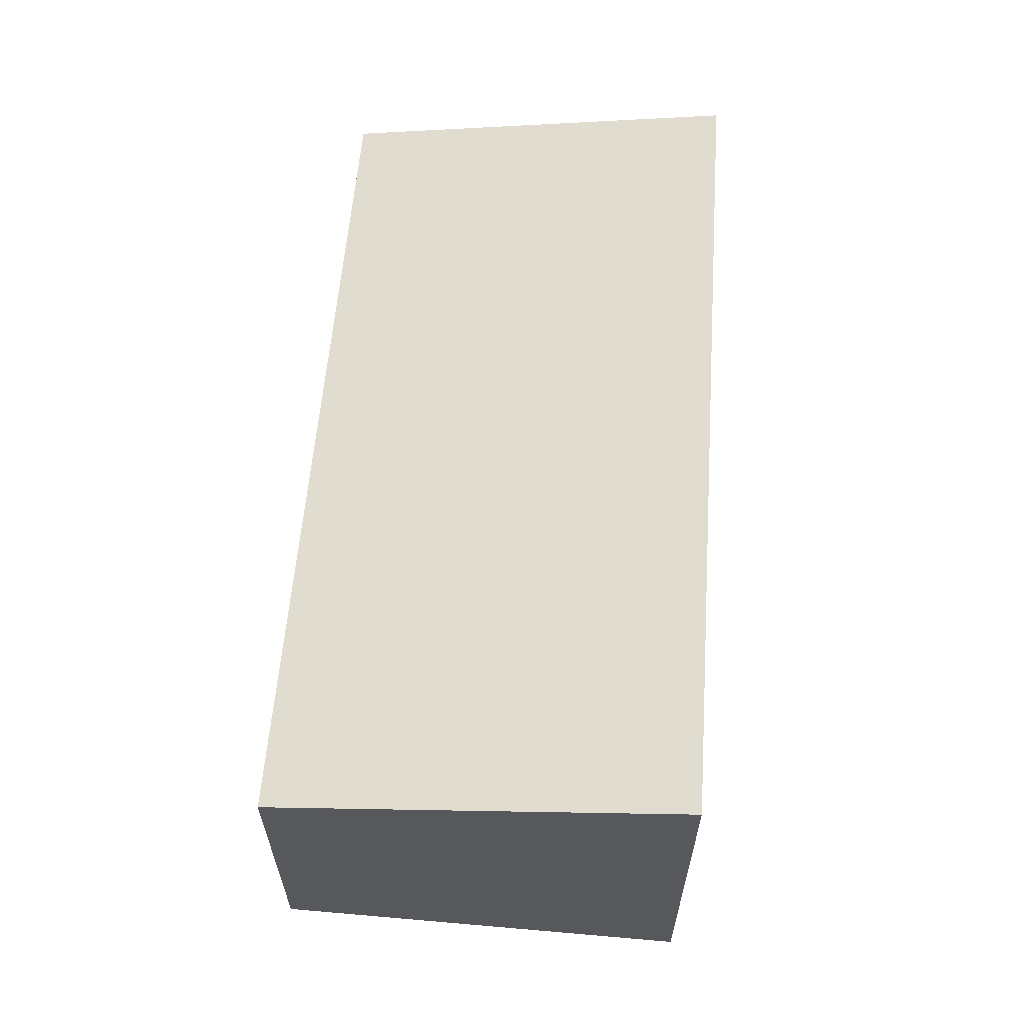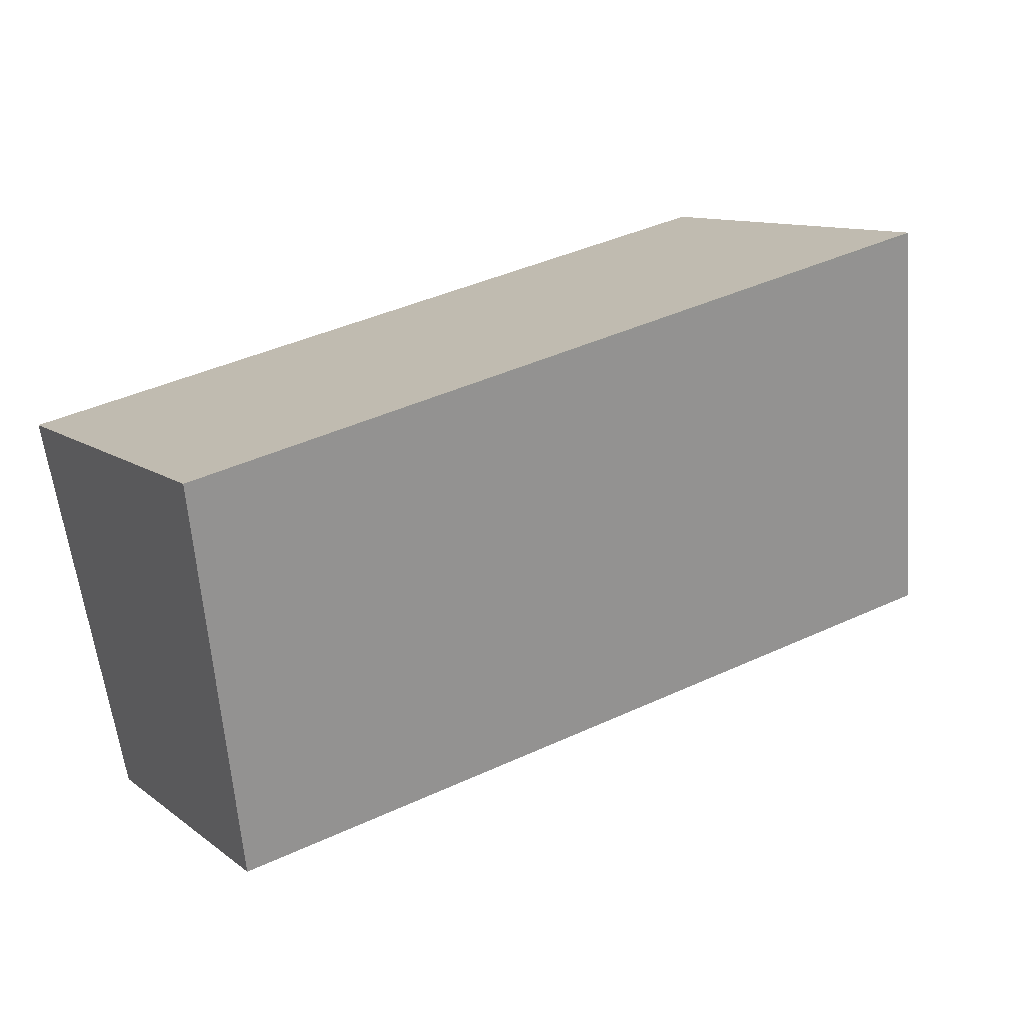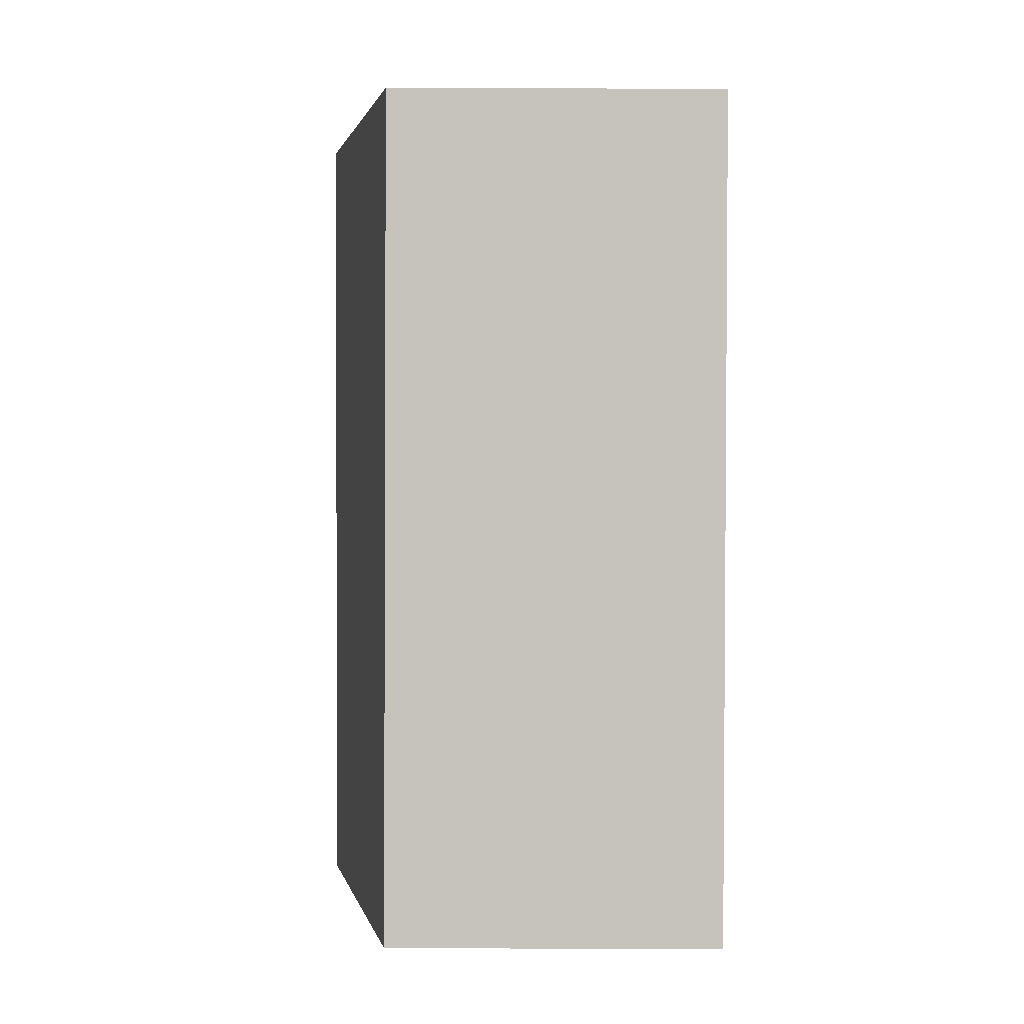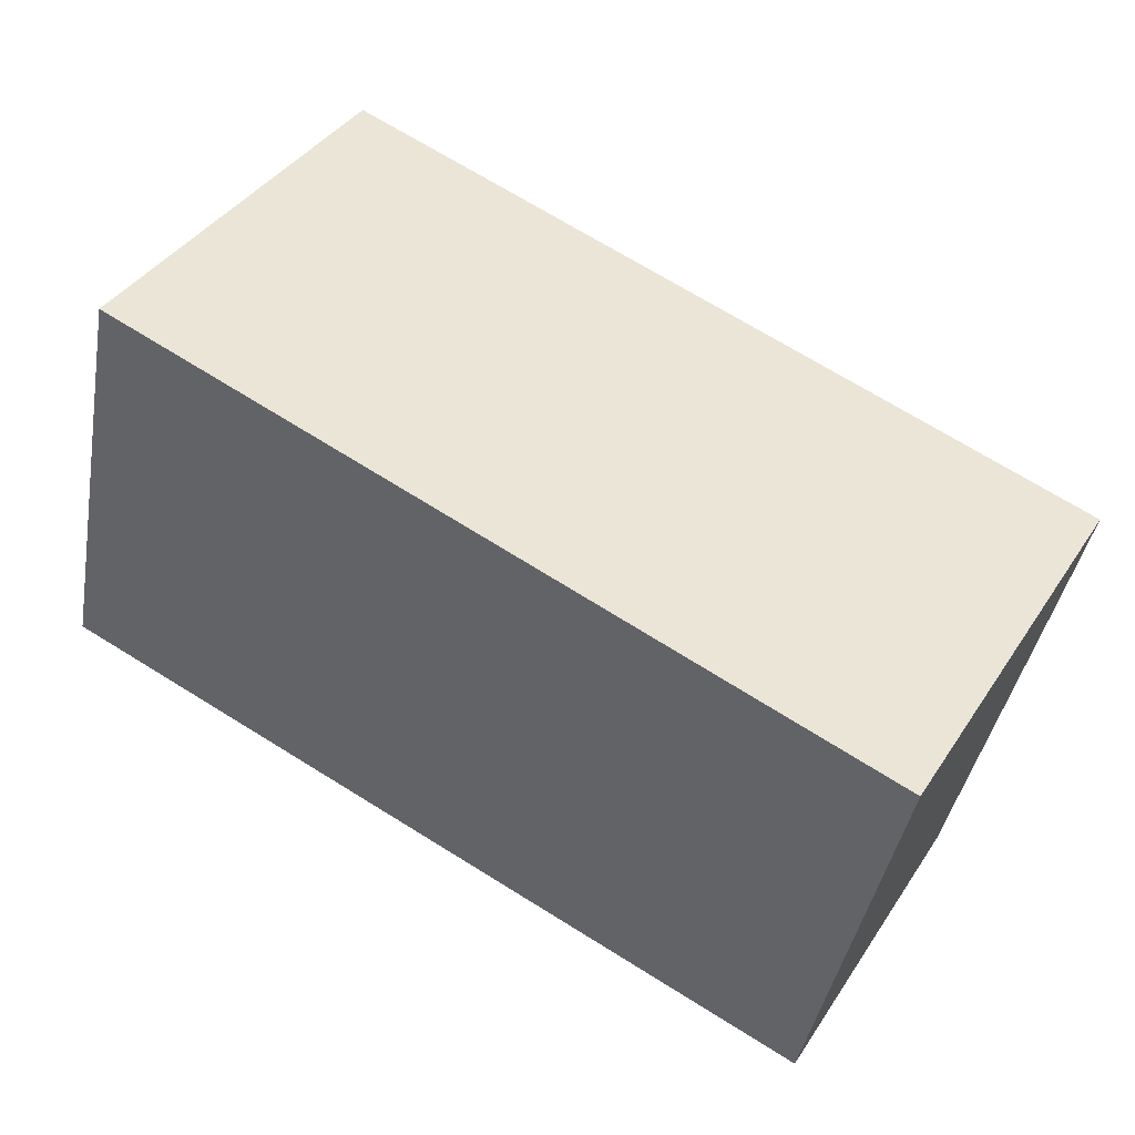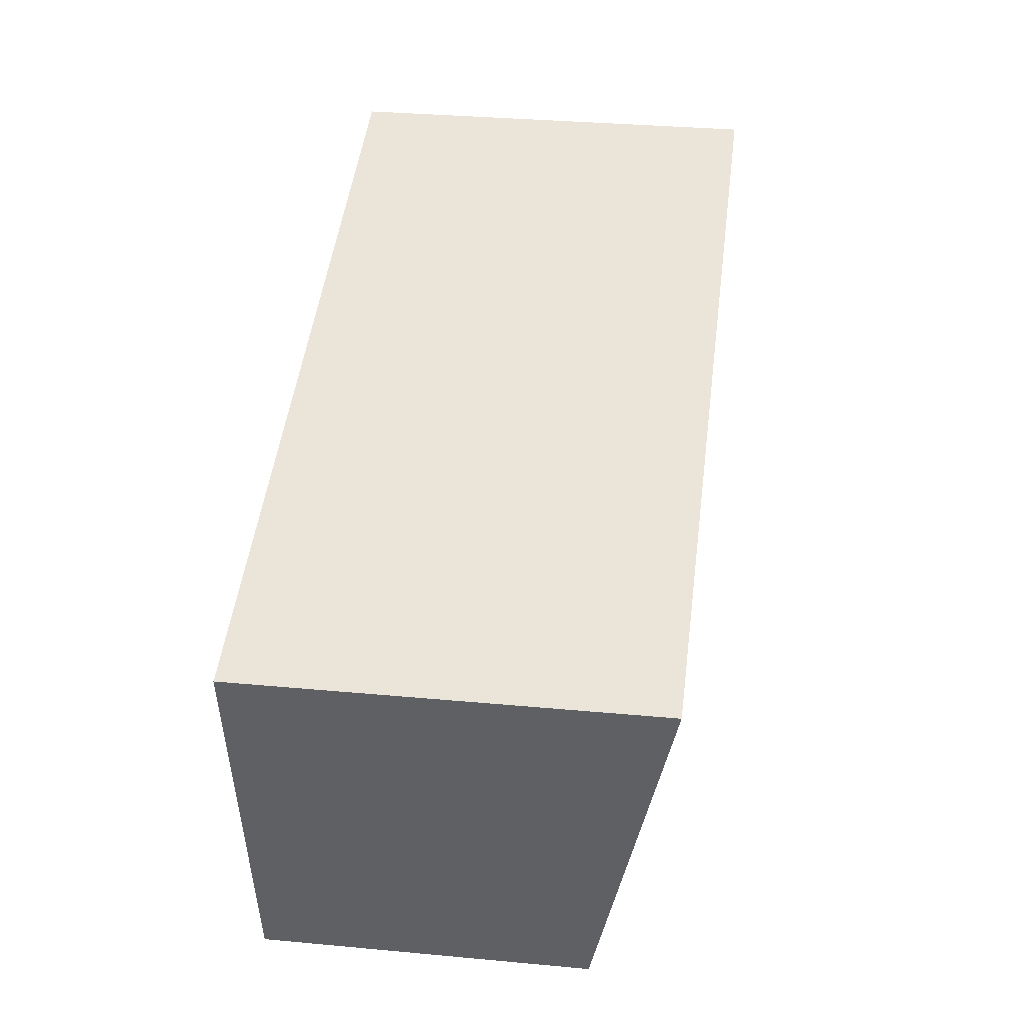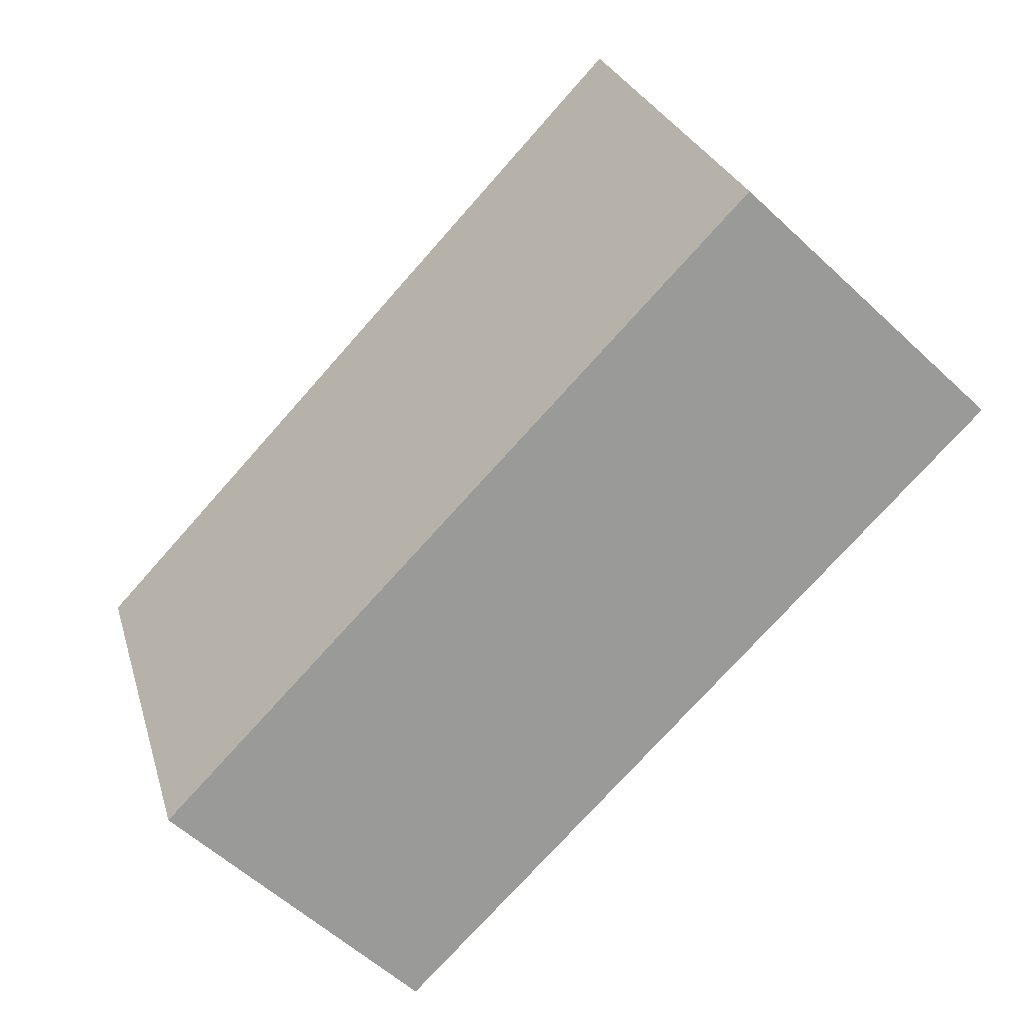
<metadata>
{"format":"obj","ext":"obj","renderer":"f3d","projection":"perspective","resolution":1024,"background":"white","views":[{"elev":61.6,"azim":-72.6,"up":"+Y"},{"elev":10.7,"azim":149.9,"up":"+Z"},{"elev":-76.4,"azim":-90.2,"up":"+Z"},{"elev":40.1,"azim":30.3,"up":"+Z"},{"elev":33.6,"azim":97.2,"up":"+Z"},{"elev":-59.8,"azim":-133.4,"up":"+Z"}]}
</metadata>
<code>
v  1.703 7.804 7.794
v  0.261 6.238 -0.057
v  0 6.238 3.82e-16
v  16.98 7.746 4.144
v  4.187 7.804 7.25
v  1.715 7.816 7.85
v  15.39 6.238 -3.369
v  1.715 -4.807e-16 7.85
v  16.98 -2.537e-16 4.144
v  4.187 -4.439e-16 7.25
v  15.39 2.063e-16 -3.369
v  0.261 3.49e-18 -0.057
v  0 0 0
v  1.703 -4.772e-16 7.794
g defaultobject
f 1 2 3
f 2 1 4
f 4 1 5
f 5 1 6
f 4 7 2
f 8 5 6
f 5 8 4
f 4 8 9
f 9 8 10
f 9 7 4
f 7 9 11
f 11 2 7
f 2 11 12
f 2 12 3
f 3 12 13
f 1 8 6
f 8 1 3
f 8 3 14
f 14 3 13
f 9 12 11
f 12 9 10
f 12 10 8
f 12 8 14
f 12 14 13

</code>
